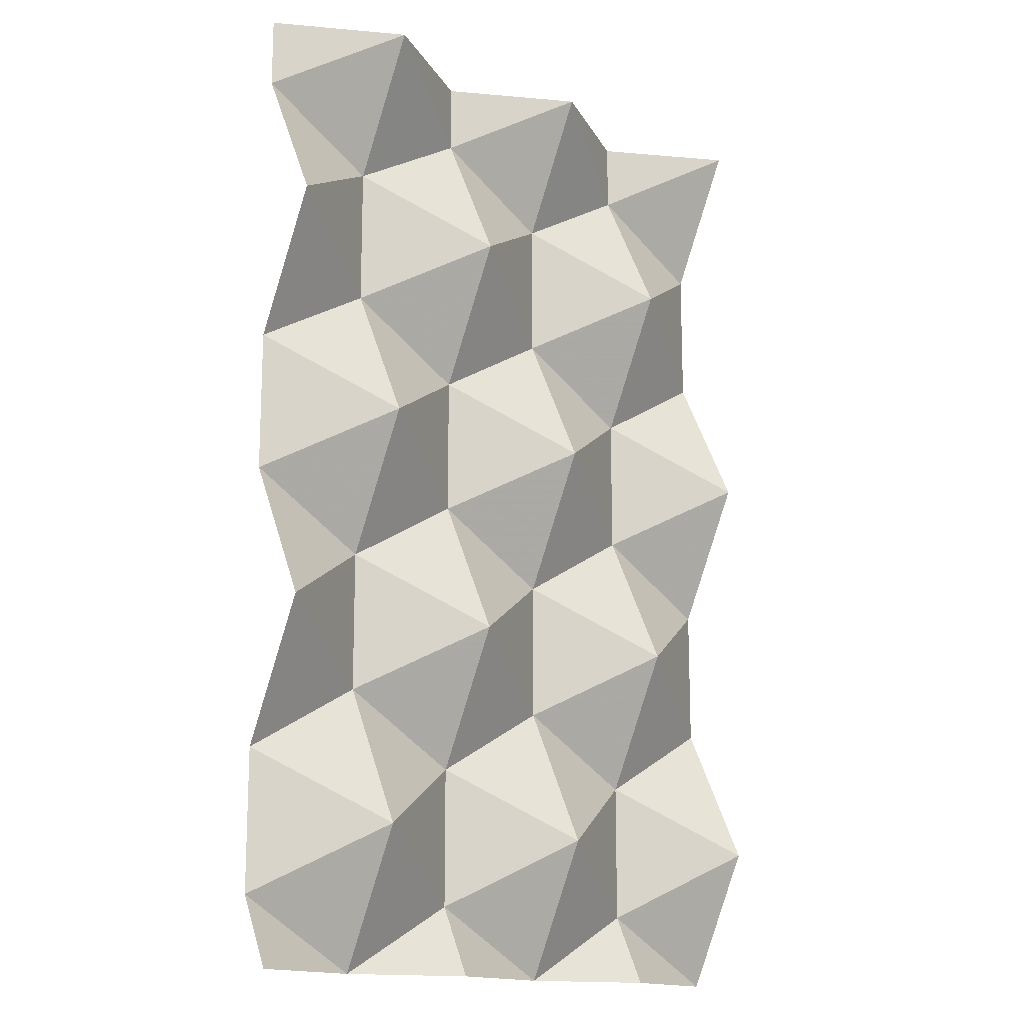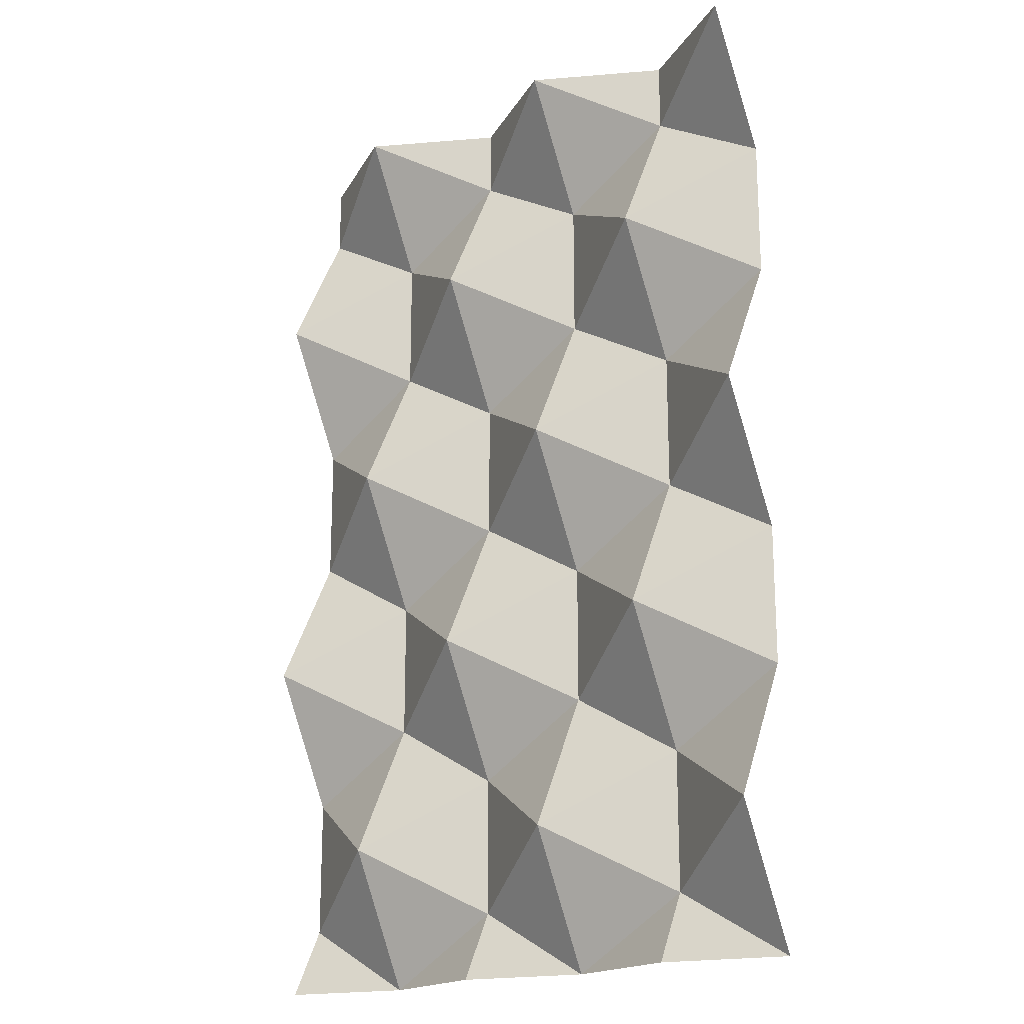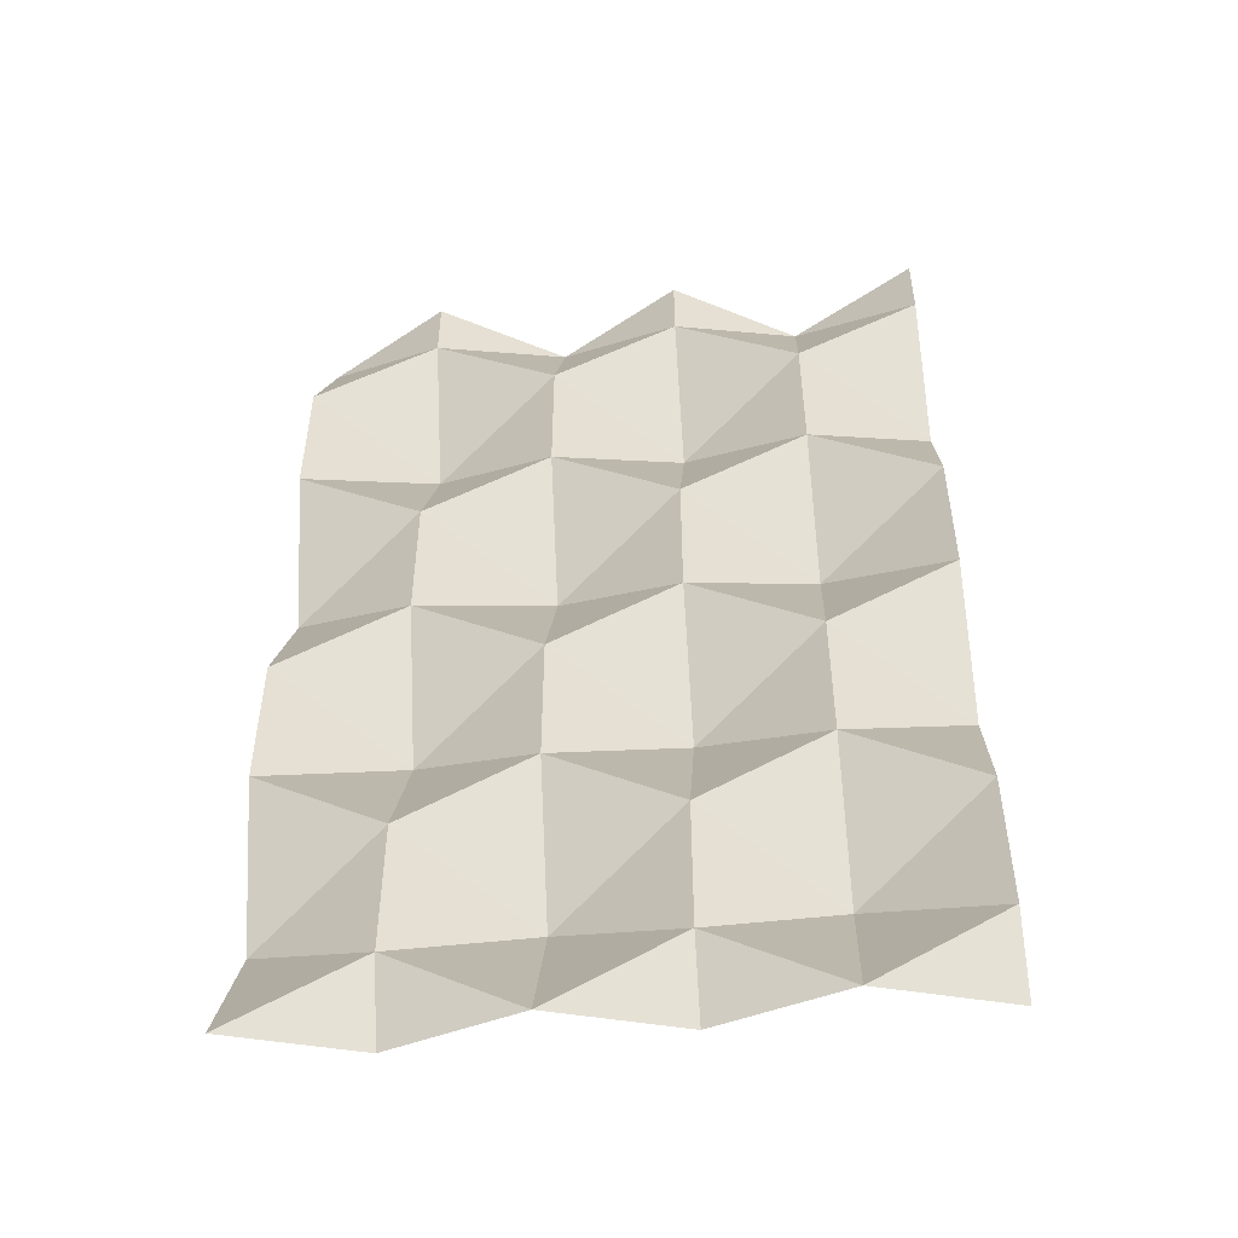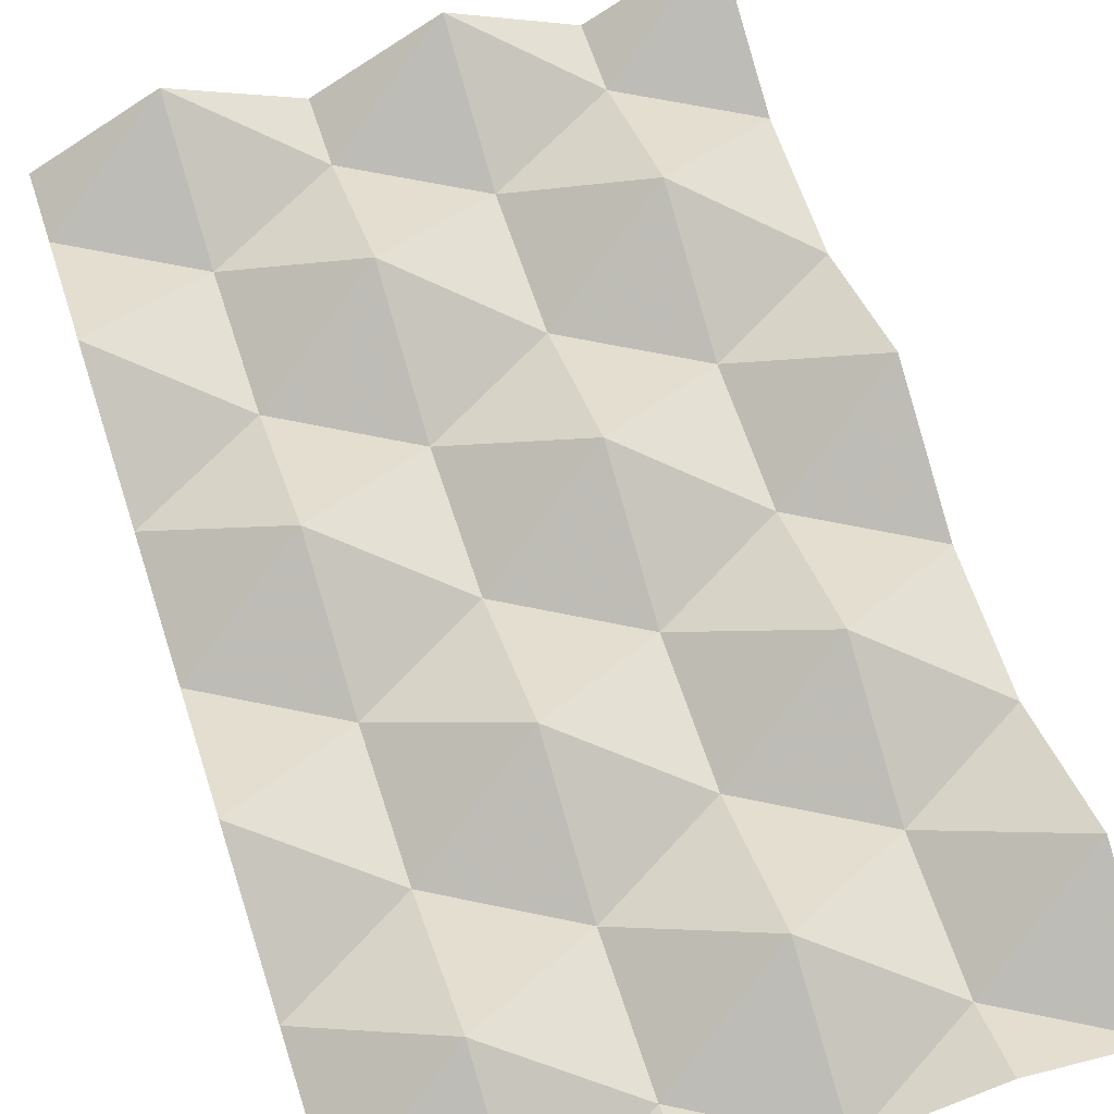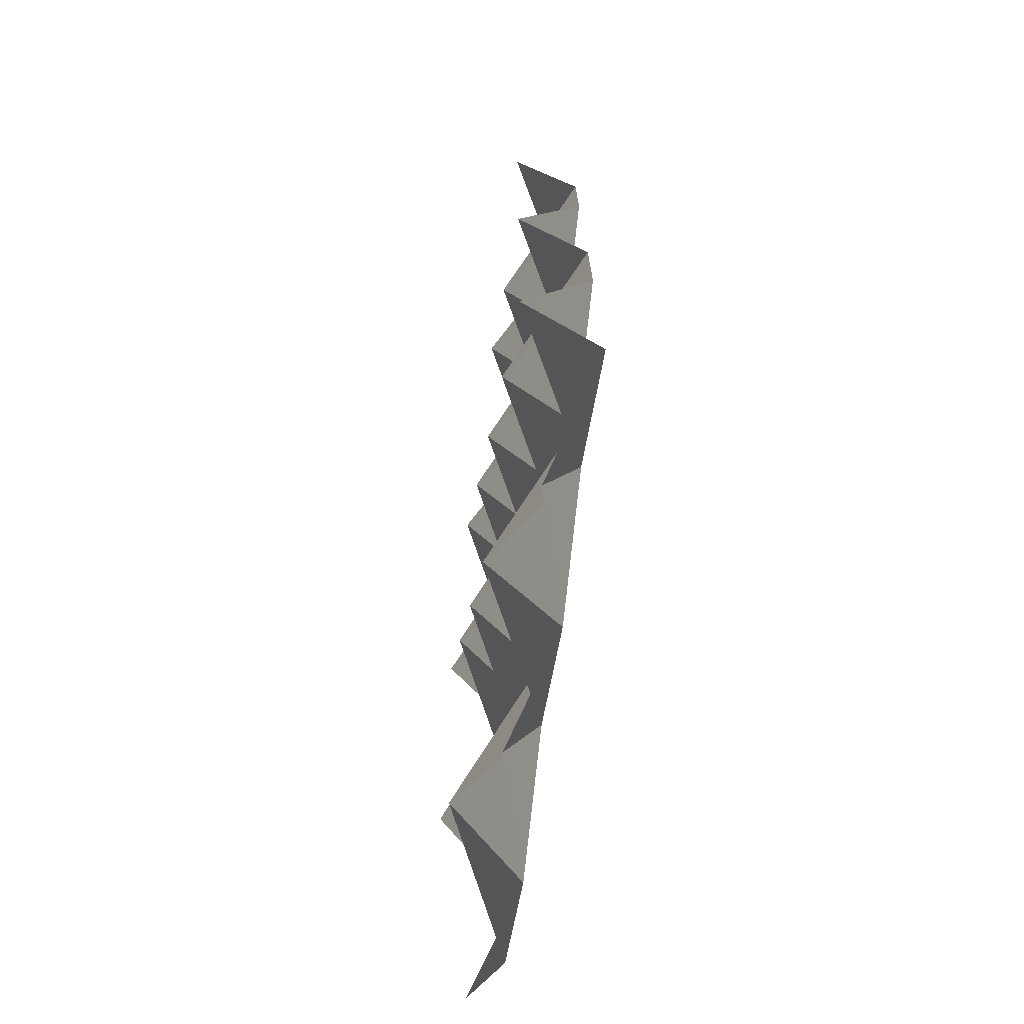
<metadata>
{"format":"obj","ext":"obj","renderer":"f3d","projection":"perspective","resolution":1024,"background":"white","views":[{"elev":-15.1,"azim":-40.8,"up":"+Y"},{"elev":-18.8,"azim":38.9,"up":"+Y"},{"elev":-51.1,"azim":-173.9,"up":"+Y"},{"elev":64.3,"azim":-18.1,"up":"+Z"},{"elev":-72.2,"azim":82.2,"up":"+Y"}]}
</metadata>
<code>
v 41.57 47.5 -1.497
v 36.37 50.5 -1.5
v 51.96 47.5 -1.497
v 46.77 50.5 -1.5
v 62.35 47.5 -1.498
v 57.16 50.5 -1.5
v 36.37 56.5 -1.5
v 36.37 50.5 -1.5
v 46.77 50.5 -1.5
v 46.77 56.5 -1.5
v 41.57 59.5 -1.5
v 41.57 53.5 1.5
v 46.77 56.5 -1.5
v 46.77 50.5 -1.5
v 57.16 50.5 -1.5
v 57.16 56.5 -1.5
v 51.96 59.5 -1.5
v 51.96 53.5 1.5
v 57.16 56.5 -1.5
v 57.16 50.5 -1.5
v 62.35 59.5 -1.5
v 62.35 53.5 1.5
v 36.37 56.5 -1.5
v 41.57 59.5 -1.5
v 41.57 65.5 -1.5
v 36.37 68.5 -1.5
v 36.37 62.5 1.5
v 41.57 65.5 -1.5
v 41.57 59.5 -1.5
v 46.77 56.5 -1.5
v 51.96 59.5 -1.5
v 51.96 65.5 -1.5
v 46.77 68.5 -1.5
v 46.77 62.5 1.5
v 51.96 65.5 -1.5
v 51.96 59.5 -1.5
v 57.16 56.5 -1.5
v 62.35 59.5 -1.5
v 62.35 65.5 -1.5
v 57.16 68.5 -1.5
v 57.16 62.5 1.5
v 36.37 74.5 -1.5
v 36.37 68.5 -1.5
v 41.57 65.5 -1.5
v 46.77 68.5 -1.5
v 46.77 74.5 -1.5
v 41.57 77.5 -1.5
v 41.57 71.5 1.5
v 46.77 74.5 -1.5
v 46.77 68.5 -1.5
v 51.96 65.5 -1.5
v 57.16 68.5 -1.5
v 57.16 74.5 -1.5
v 51.96 77.5 -1.5
v 51.96 71.5 1.5
v 57.16 74.5 -1.5
v 57.16 68.5 -1.5
v 62.35 65.5 -1.5
v 62.35 77.5 -1.5
v 62.35 71.5 1.5
v 36.37 74.5 -1.5
v 41.57 77.5 -1.5
v 41.57 83.5 -1.5
v 36.37 86.5 -1.5
v 36.37 80.5 1.5
v 41.57 83.5 -1.5
v 41.57 77.5 -1.5
v 46.77 74.5 -1.5
v 51.96 77.5 -1.5
v 51.96 83.5 -1.5
v 46.77 86.5 -1.5
v 46.77 80.5 1.5
v 51.96 83.5 -1.5
v 51.96 77.5 -1.5
v 57.16 74.5 -1.5
v 62.35 77.5 -1.5
v 62.35 83.5 -1.5
v 57.16 86.5 -1.5
v 57.16 80.5 1.5
v 36.37 86.5 -1.5
v 41.57 83.5 -1.5
v 46.77 86.5 -1.5
v 41.57 89.5 1.495
v 46.77 86.5 -1.5
v 51.96 83.5 -1.5
v 57.16 86.5 -1.5
v 51.96 89.5 1.495
v 57.16 86.5 -1.5
v 62.35 83.5 -1.5
v 62.35 89.5 1.496
v 46.77 89.51 -1.5
v 57.16 89.51 -1.5
v 36.37 89.51 -1.5
v 46.77 89.51 -1.5
v 57.16 89.51 -1.5
v 36.37 47.49 0.0037
v 46.77 47.49 0.0037
v 57.16 47.49 0.0037
f 1 2 96
f 3 4 97
f 4 1 97
f 6 98 5
f 6 3 98
f 7 8 12
f 8 1 12
f 1 9 12
f 9 10 12
f 10 11 12
f 11 7 12
f 13 14 18
f 14 3 18
f 3 15 18
f 15 16 18
f 16 17 18
f 17 13 18
f 19 20 22
f 20 5 22
f 21 19 22
f 23 24 27
f 24 25 27
f 25 26 27
f 28 29 34
f 29 30 34
f 30 31 34
f 31 32 34
f 32 33 34
f 33 28 34
f 35 36 41
f 36 37 41
f 37 38 41
f 38 39 41
f 39 40 41
f 40 35 41
f 42 43 48
f 43 44 48
f 44 45 48
f 45 46 48
f 46 47 48
f 47 42 48
f 49 50 55
f 50 51 55
f 51 52 55
f 52 53 55
f 53 54 55
f 54 49 55
f 56 57 60
f 57 58 60
f 59 56 60
f 61 62 65
f 62 63 65
f 63 64 65
f 66 67 72
f 67 68 72
f 68 69 72
f 69 70 72
f 70 71 72
f 71 66 72
f 73 74 79
f 74 75 79
f 75 76 79
f 76 77 79
f 77 78 79
f 78 73 79
f 80 81 83
f 81 82 83
f 82 91 83
f 84 85 87
f 85 86 87
f 86 92 87
f 88 89 90
f 83 93 80
f 87 94 84
f 90 95 88

</code>
